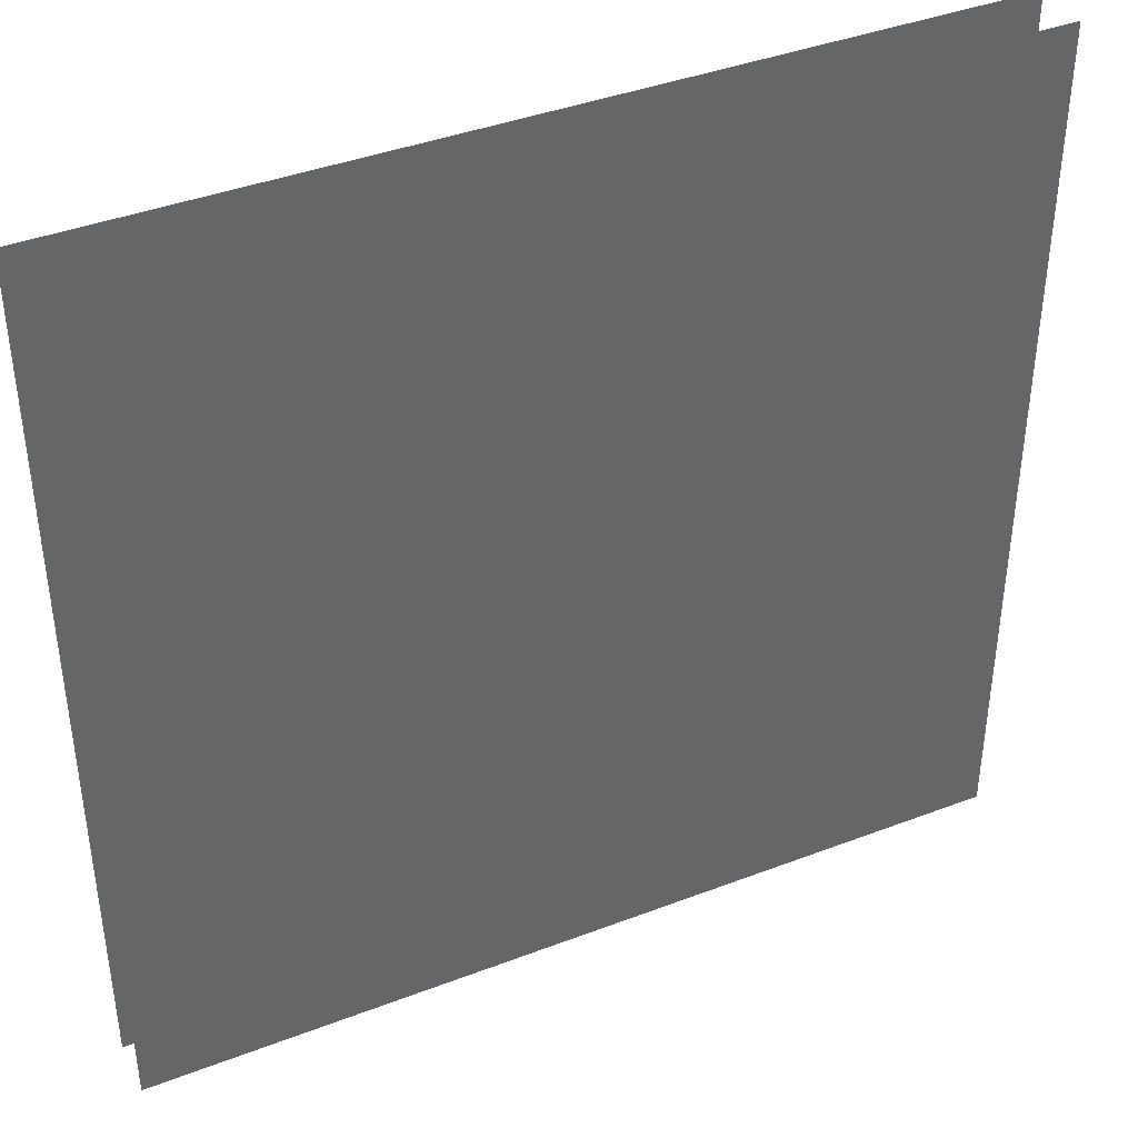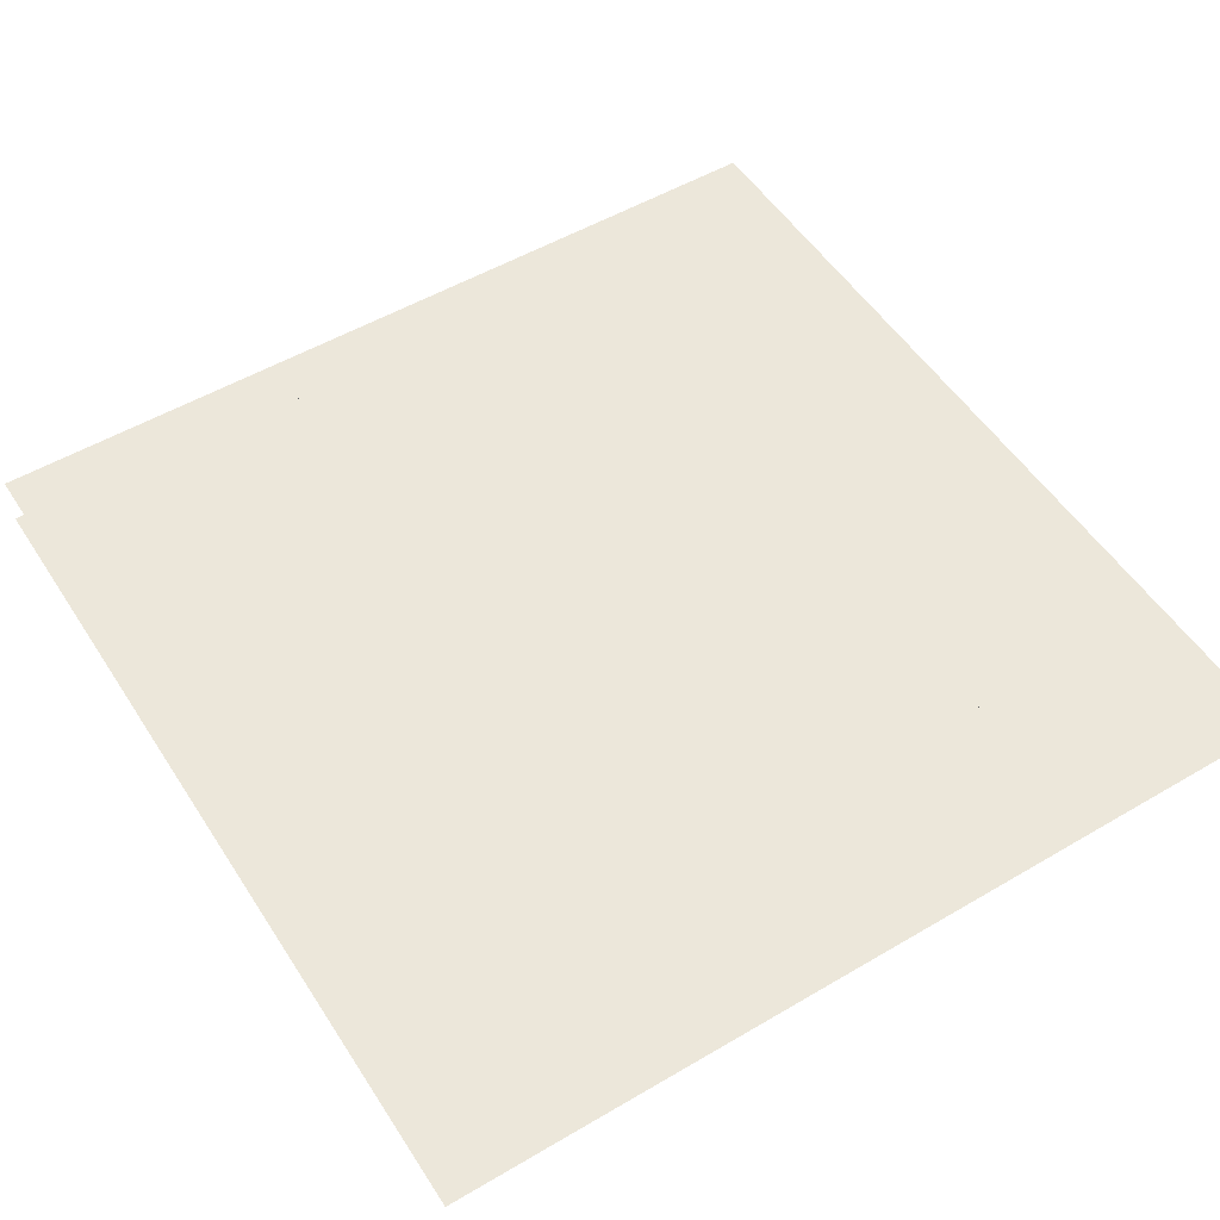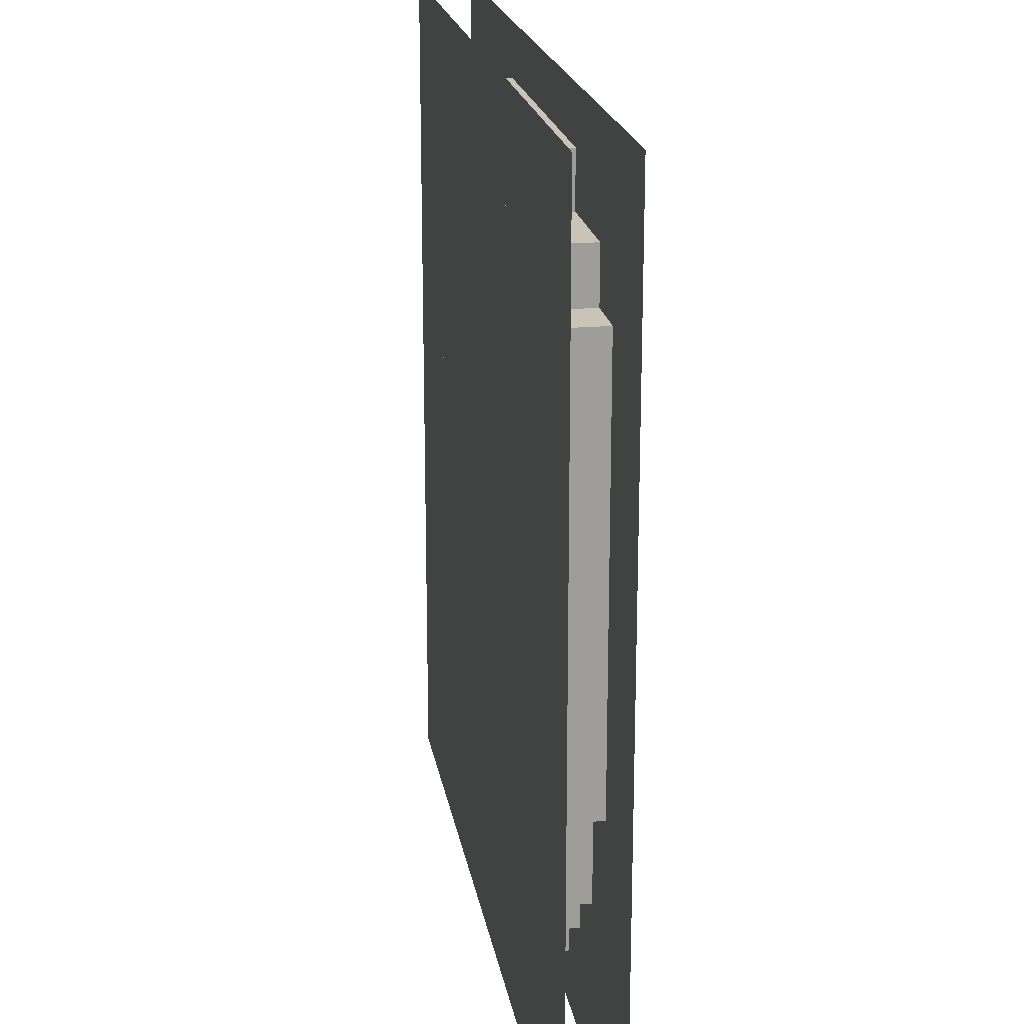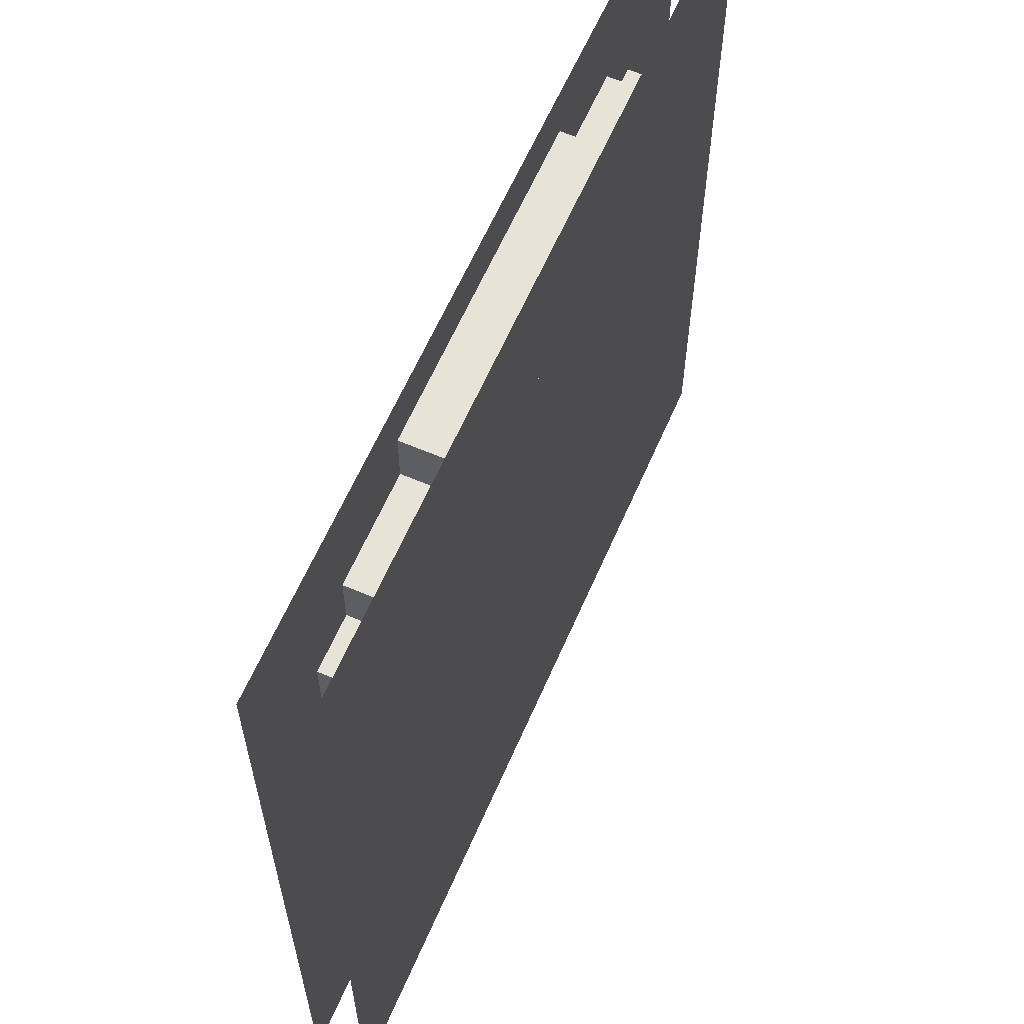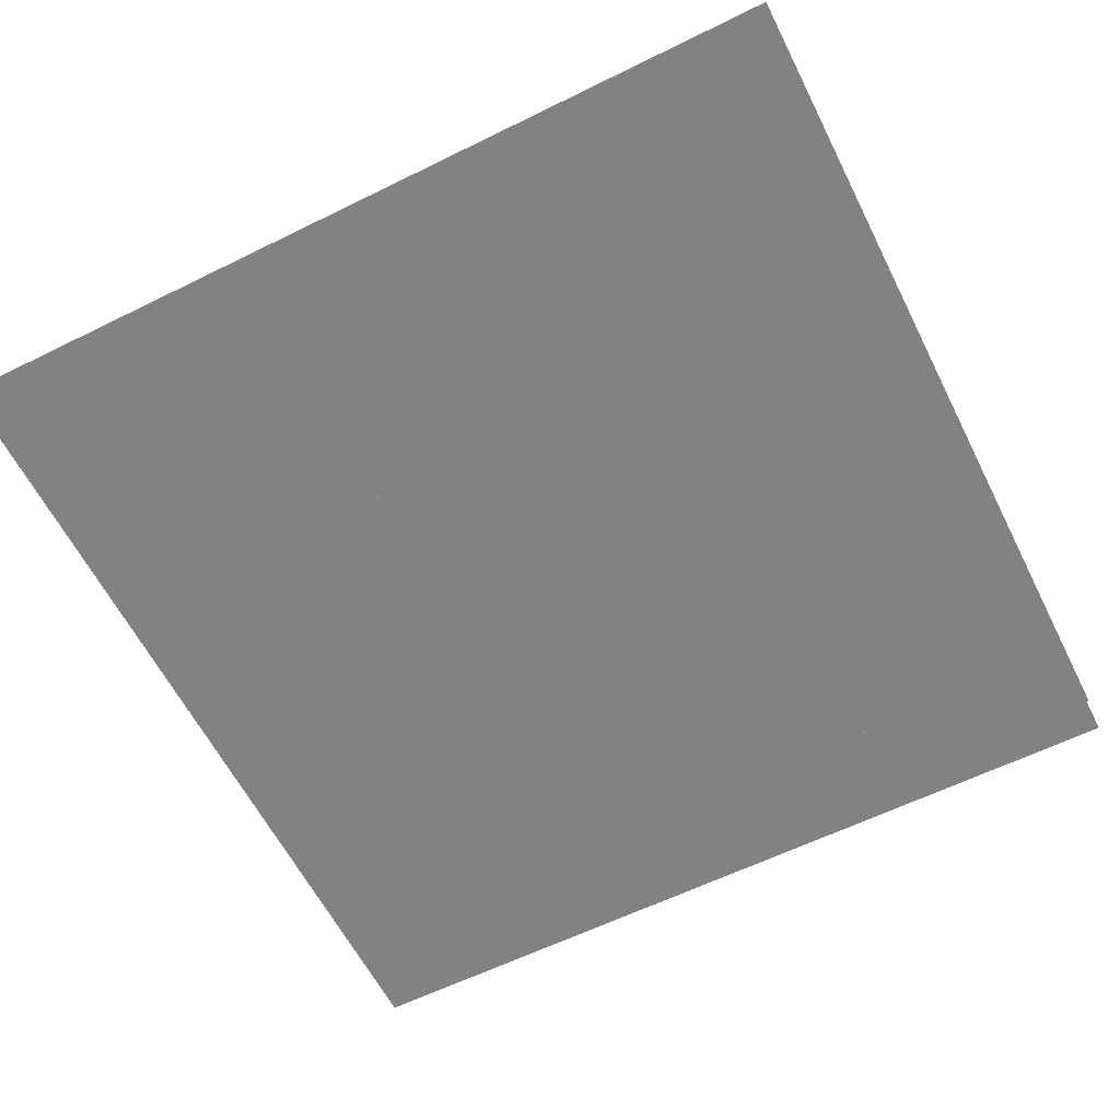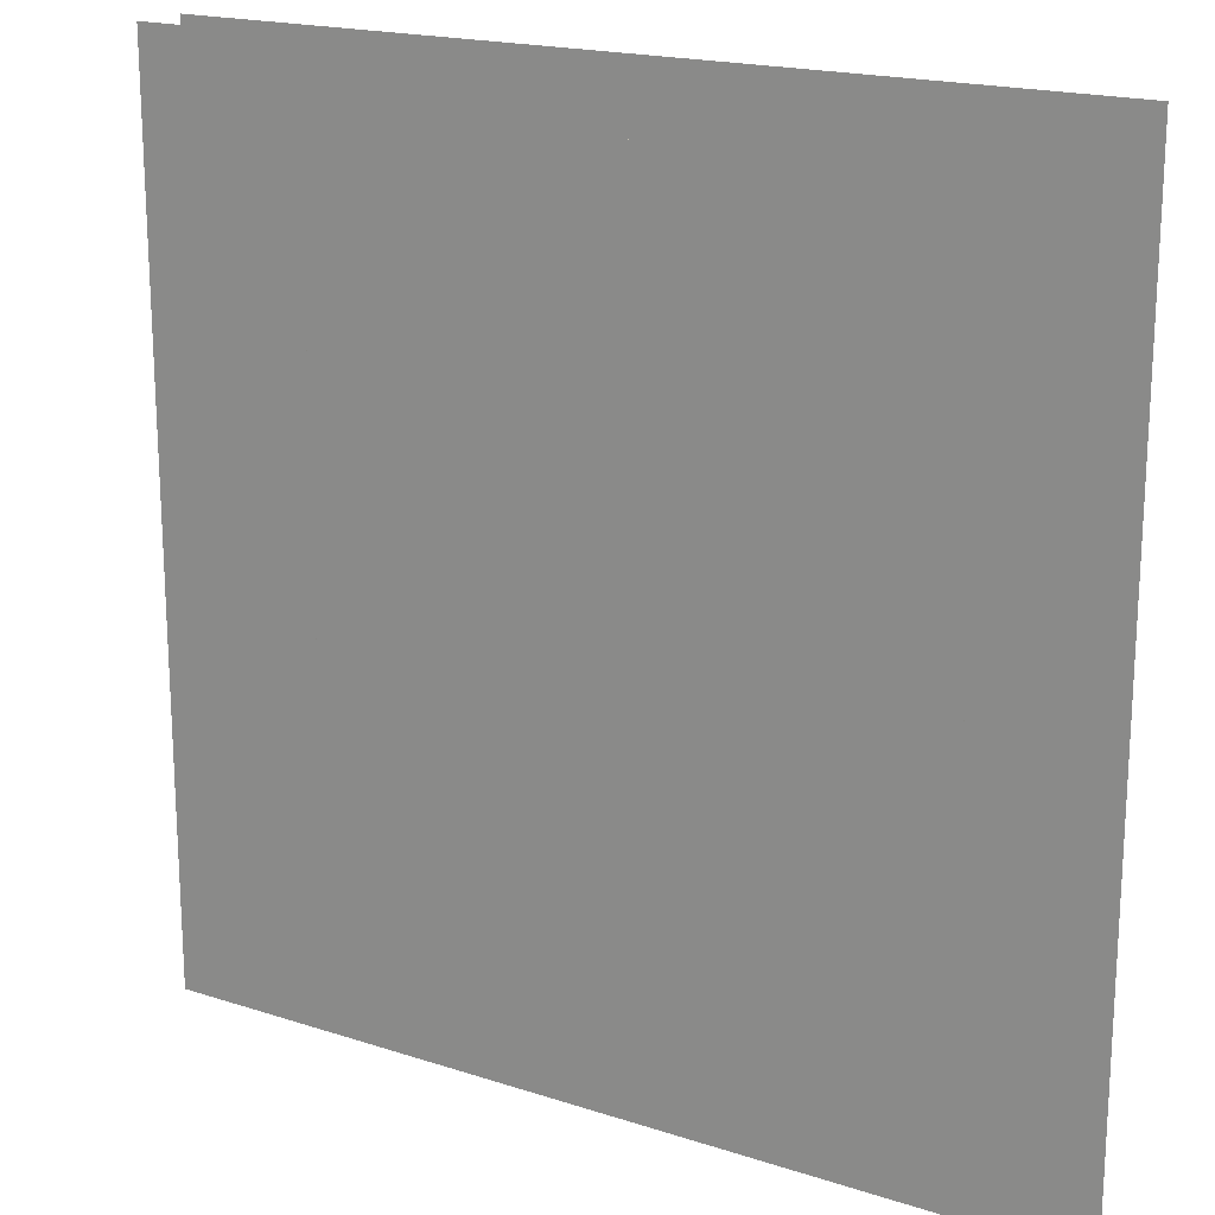
<metadata>
{"format":"obj","ext":"obj","renderer":"f3d","projection":"perspective","resolution":1024,"background":"white","views":[{"elev":40.6,"azim":-25.1,"up":"+Y"},{"elev":52.8,"azim":-32.2,"up":"+Z"},{"elev":20.0,"azim":80.7,"up":"+Y"},{"elev":62.0,"azim":113.5,"up":"+Y"},{"elev":-60.8,"azim":116.7,"up":"+Z"},{"elev":18.6,"azim":-148.1,"up":"+Y"}]}
</metadata>
<code>
v 1 1 0.4688
v 1 0 0.4688
v 0 0 0.4688
v 0 1 0.4688
v 0 1 0.5312
v 0 0 0.5312
v 1 0 0.5312
v 1 1 0.5312
v 0.3125 0.9375 0.4688
v 0.3125 0.9375 0.5312
v 0.6875 0.9375 0.5312
v 0.6875 0.9375 0.4688
v 0.3125 0.0625 0.4688
v 0.3125 0.0625 0.5312
v 0.6875 0.0625 0.5312
v 0.6875 0.0625 0.4688
v 0.1875 0.875 0.4688
v 0.1875 0.875 0.5312
v 0.8125 0.875 0.5312
v 0.8125 0.875 0.4688
v 0.1875 0.1875 0.4688
v 0.1875 0.1875 0.5312
v 0.8125 0.1875 0.5312
v 0.8125 0.1875 0.4688
v 0.125 0.8125 0.4688
v 0.125 0.8125 0.5312
v 0.875 0.8125 0.5312
v 0.875 0.8125 0.4688
v 0.125 0.3125 0.4688
v 0.125 0.3125 0.5312
v 0.875 0.3125 0.5312
v 0.875 0.3125 0.4688
v 0.25 0.125 0.5312
v 0.25 0.125 0.4688
v 0.75 0.125 0.4688
v 0.75 0.125 0.5312
v 0.25 0.1875 0.4688
v 0.25 0.1875 0.5312
v 0.75 0.1875 0.5312
v 0.75 0.1875 0.4688
f 1 2 3 4
f 5 6 7 8
f 9 10 11 12
f 9 13 14 10
f 11 15 16 12
f 17 18 19 20
f 17 21 22 18
f 19 23 24 20
f 25 26 27 28
f 25 29 30 26
f 27 31 32 28
f 30 29 32 31
f 22 21 24 23
f 33 34 35 36
f 37 34 33 38
f 39 36 35 40
f 14 13 16 15

</code>
